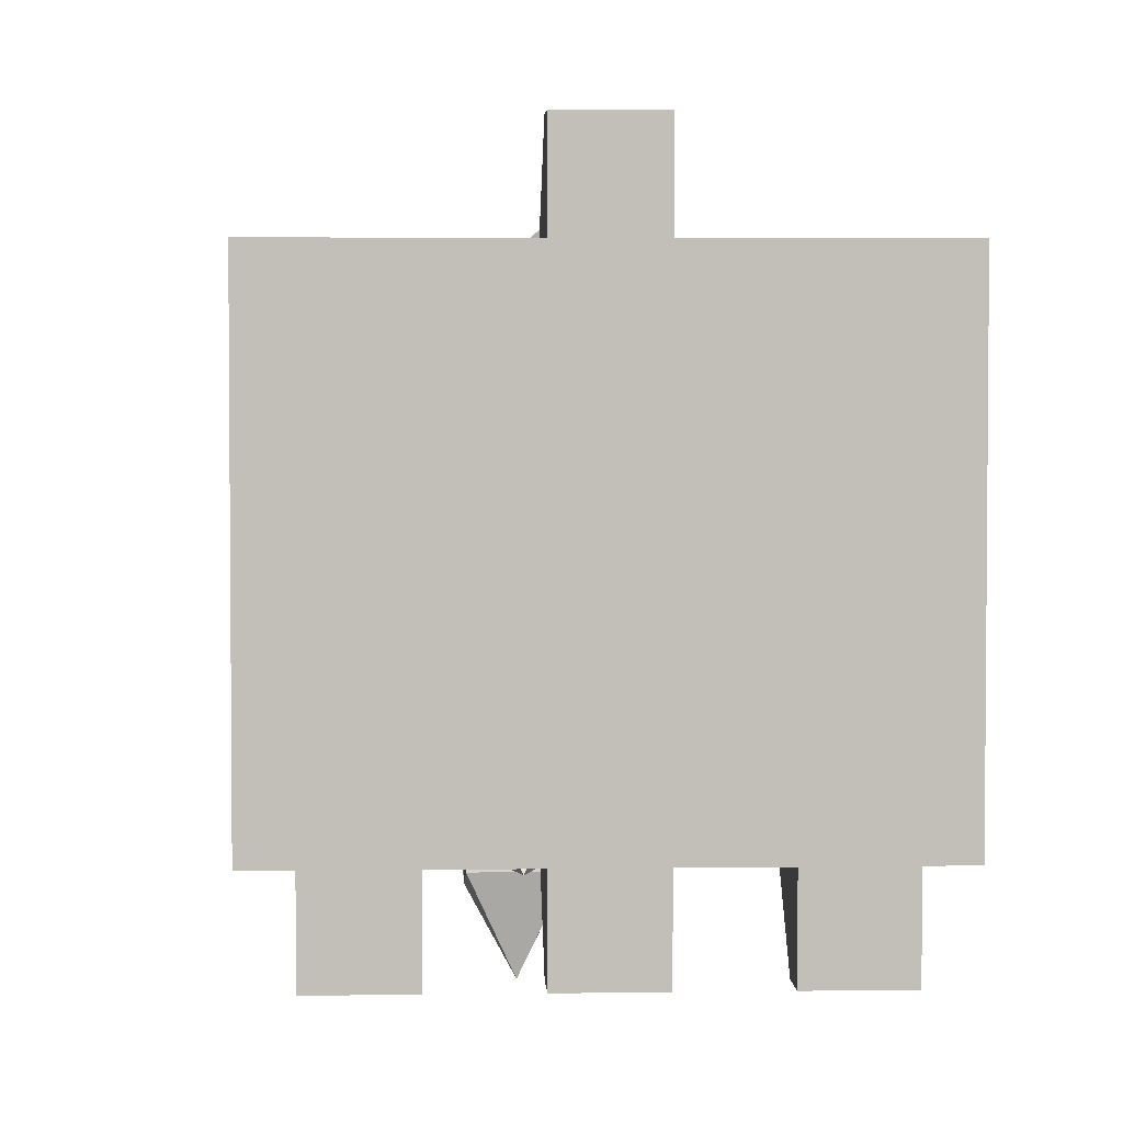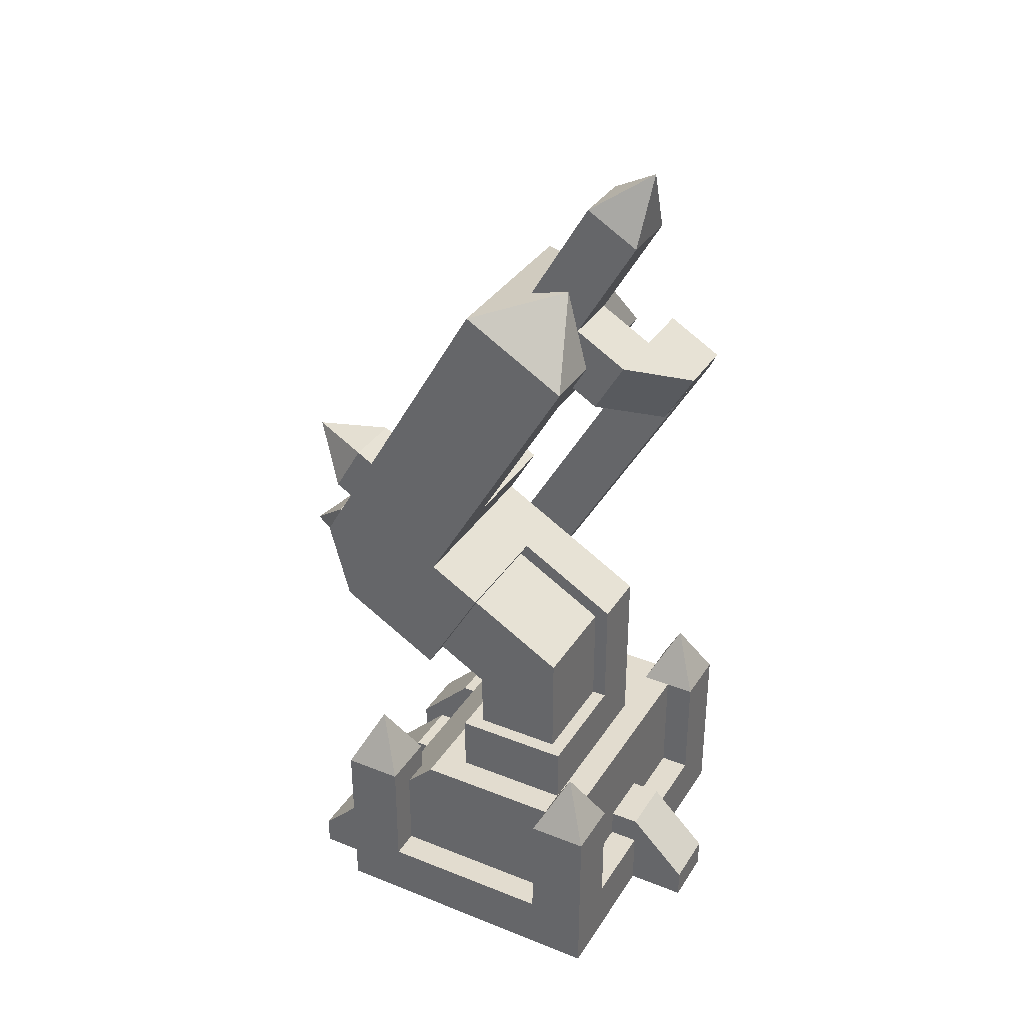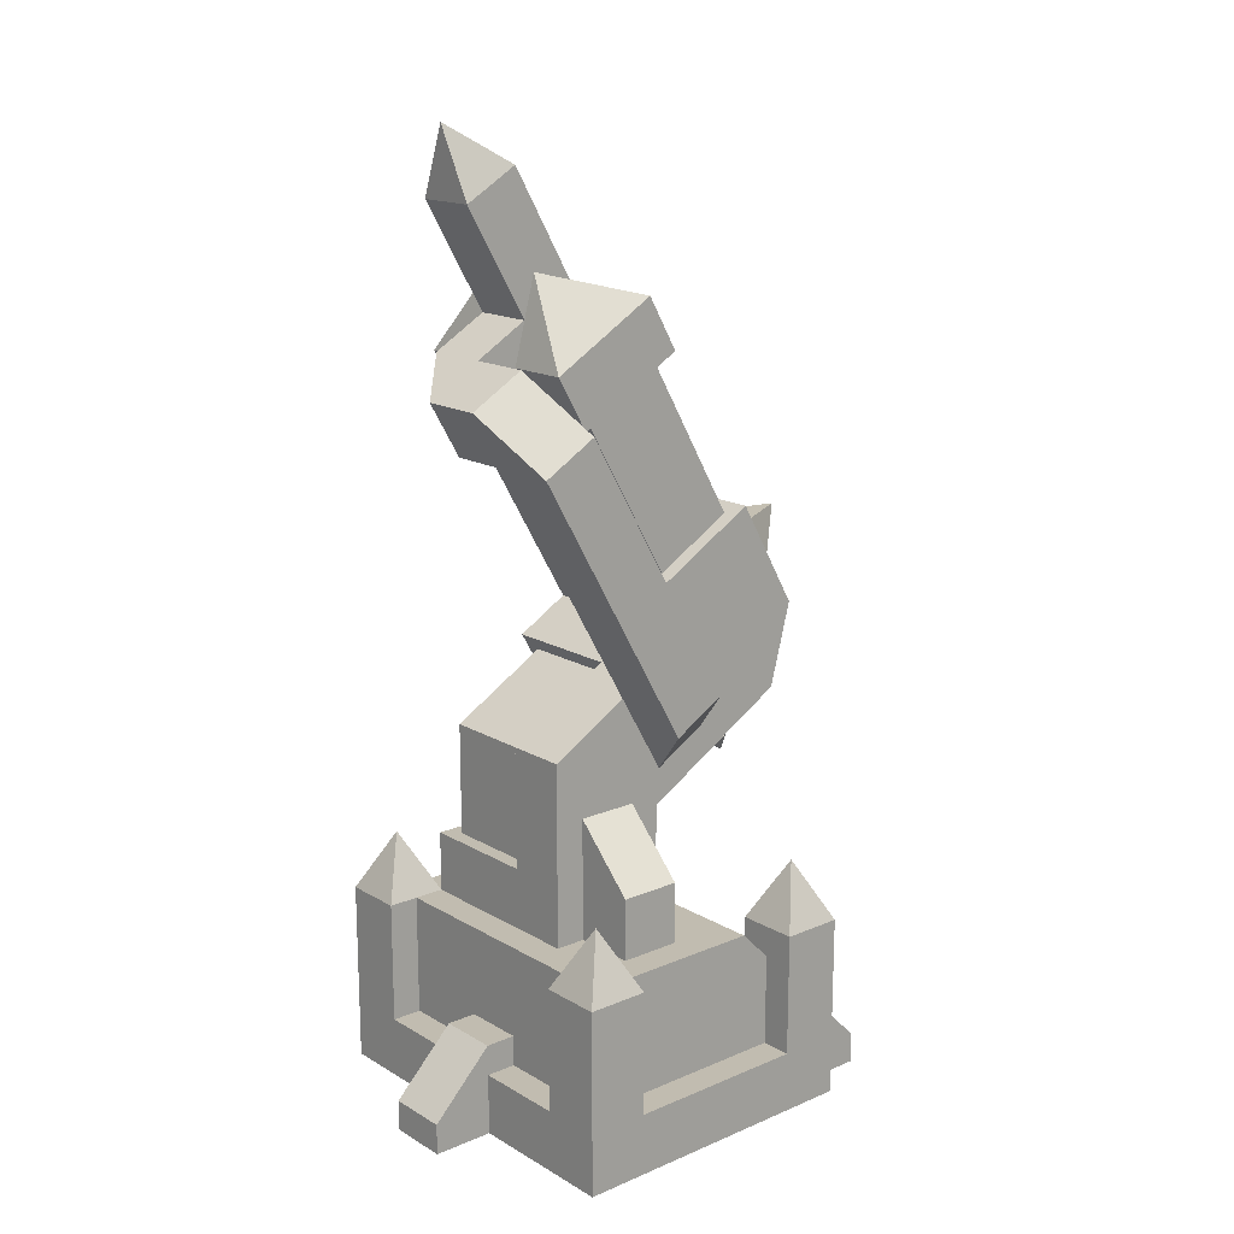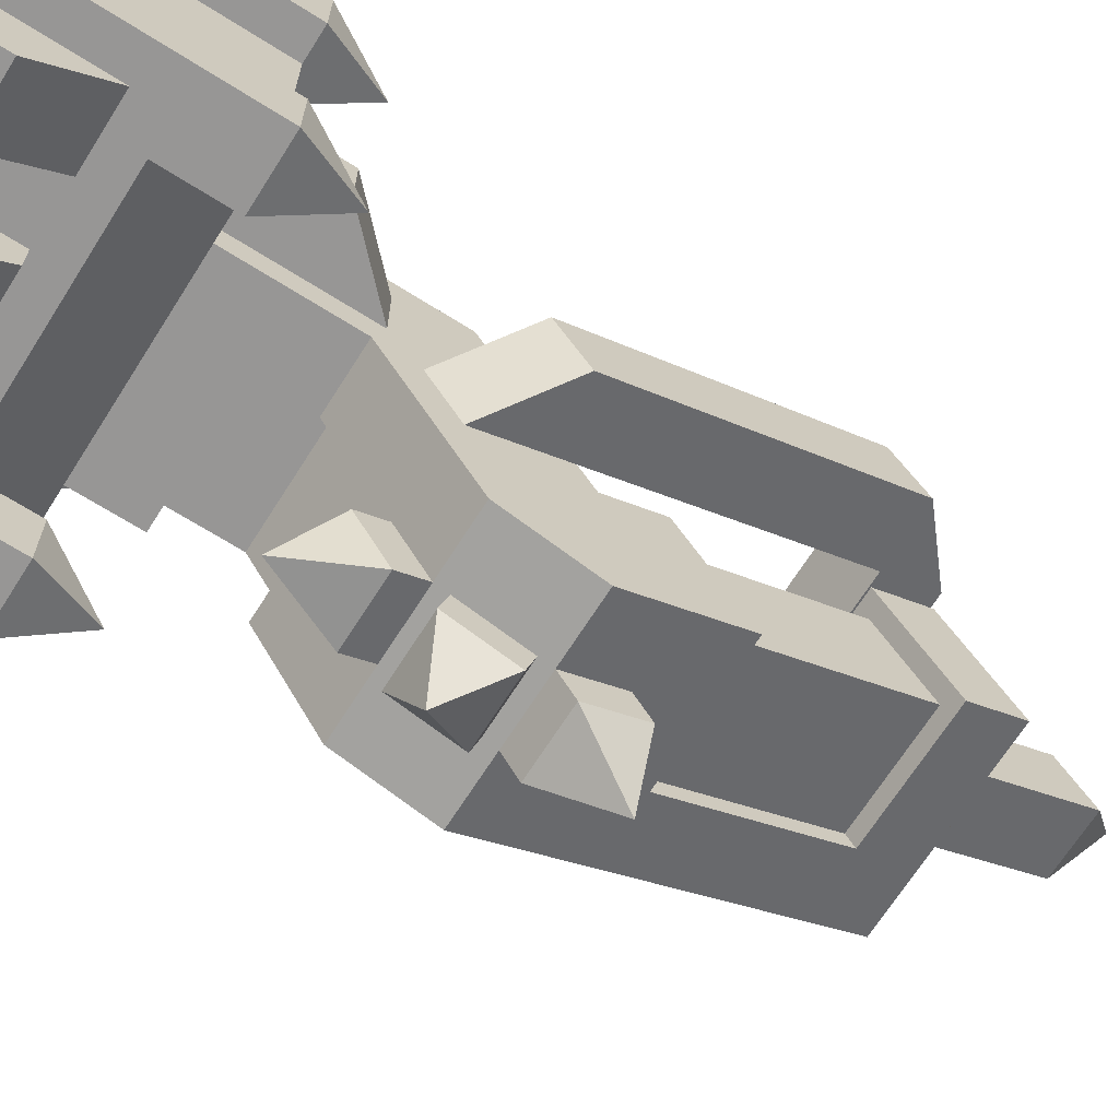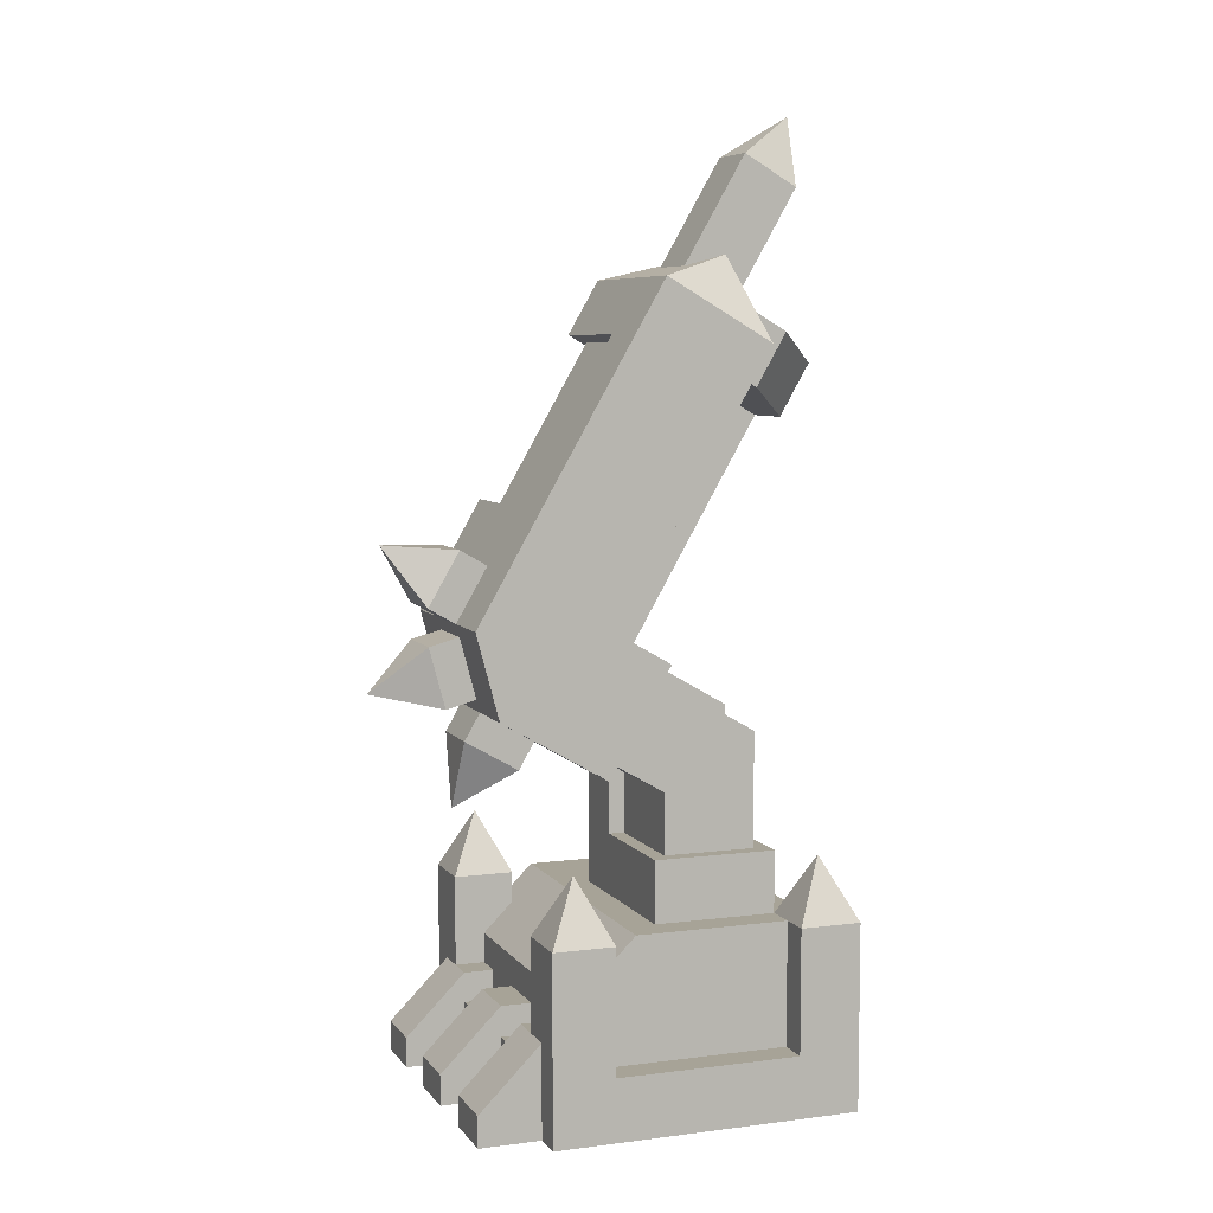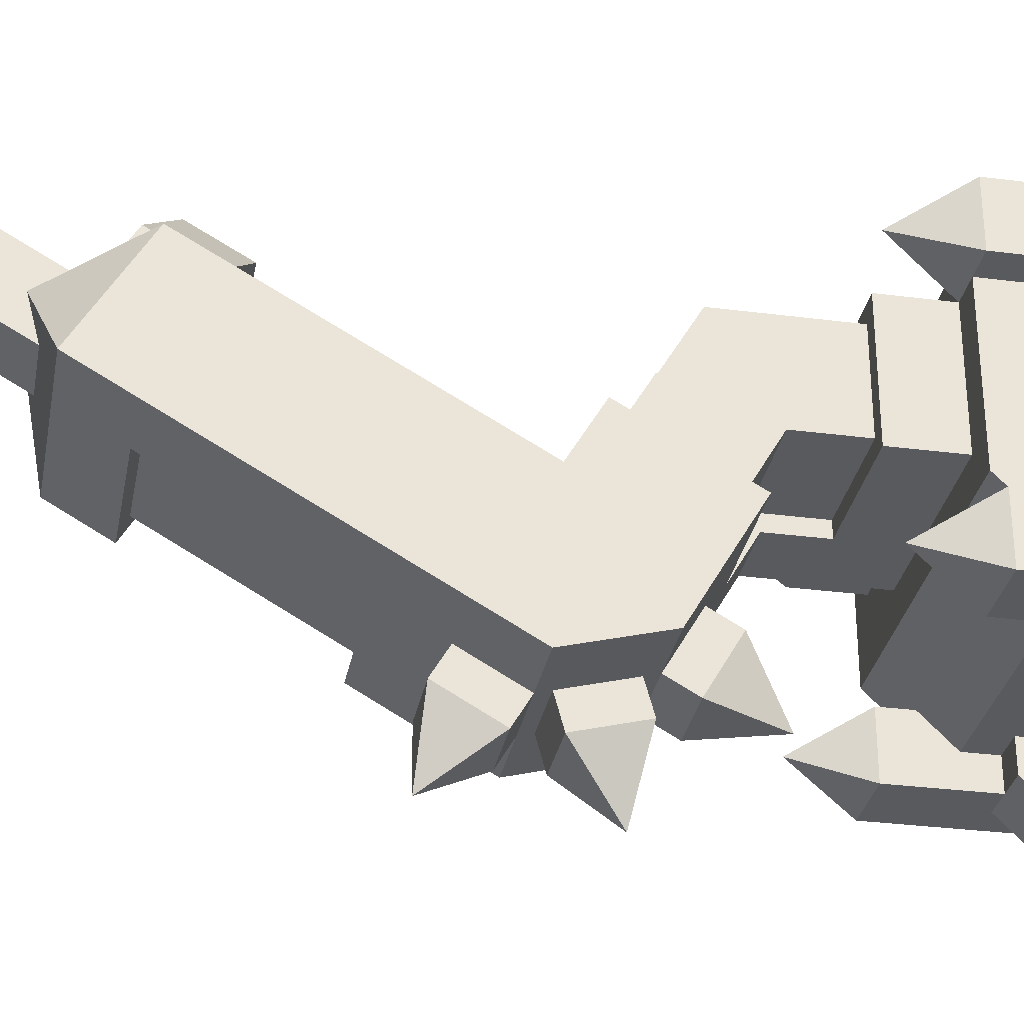
<metadata>
{"format":"obj","ext":"obj","renderer":"f3d","projection":"perspective","resolution":1024,"background":"white","views":[{"elev":3.7,"azim":-2.9,"up":"+Z"},{"elev":34.6,"azim":-61.9,"up":"+Y"},{"elev":16.4,"azim":49.4,"up":"+Y"},{"elev":-67.8,"azim":57.7,"up":"+Z"},{"elev":6.7,"azim":-110.3,"up":"+Y"},{"elev":-31.1,"azim":-100.5,"up":"+Z"}]}
</metadata>
<code>
o LEG_RIGHT_DECO_IRON_Cube.158
v 0.125 0.0625 -0.125
v 0.125 0.1875 -0.125
v 0.125 0.0625 -0.1875
v 0.125 0.1875 -0.1875
v 0.0625 0.0625 -0.125
v 0.0625 0.1875 -0.125
v 0.0625 0.0625 -0.1875
v 0.0625 0.1875 -0.1875
v 0.09375 0.25 -0.1562
v 0.1875 0.7819 0.04516
v 0.1875 0.8902 0.1077
v 0.1875 0.8132 -0.00897
v 0.1875 0.9214 0.05353
v 0.25 0.7819 0.04516
v 0.25 0.8902 0.1077
v 0.25 0.8132 -0.00897
v 0.25 0.9214 0.05353
v 0.2188 0.9599 0.1118
v 0.1875 0.5156 -0.1811
v 0.1875 0.5469 -0.2352
v 0.1875 0.4615 -0.2123
v 0.1875 0.4927 -0.2664
v 0.25 0.5156 -0.1811
v 0.25 0.5469 -0.2352
v 0.25 0.4615 -0.2123
v 0.25 0.4927 -0.2664
v 0.2188 0.5511 -0.3049
v 0.1875 0.4727 -0.2058
v 0.1875 0.4565 -0.2662
v 0.1875 0.4123 -0.1897
v 0.1875 0.3962 -0.25
v 0.25 0.4727 -0.2058
v 0.25 0.4565 -0.2662
v 0.25 0.4123 -0.1897
v 0.25 0.3962 -0.25
v 0.2188 0.4102 -0.3185
v 0.1875 0.4188 -0.2009
v 0.1875 0.3647 -0.2321
v 0.1875 0.3876 -0.1468
v 0.1875 0.3334 -0.178
v 0.25 0.4188 -0.2009
v 0.25 0.3647 -0.2321
v 0.25 0.3876 -0.1468
v 0.25 0.3334 -0.178
v 0.2188 0.2949 -0.2363
v 0.125 0.0625 0.0625
v 0.125 0.1875 0.0625
v 0.125 0.0625 0.125
v 0.125 0.1875 0.125
v 0.0625 0.0625 0.0625
v 0.0625 0.1875 0.0625
v 0.0625 0.0625 0.125
v 0.0625 0.1875 0.125
v 0.09375 0.25 0.09375
f 1 3 4 2
f 3 7 8 4
f 7 5 6 8
f 5 1 2 6
f 8 9 4
f 4 9 2
f 2 9 6
f 6 9 8
f 10 11 13 12
f 12 13 17 16
f 16 17 15 14
f 14 15 11 10
f 17 13 18
f 13 11 18
f 11 15 18
f 15 17 18
f 19 20 22 21
f 21 22 26 25
f 25 26 24 23
f 23 24 20 19
f 26 22 27
f 22 20 27
f 20 24 27
f 24 26 27
f 28 29 31 30
f 30 31 35 34
f 34 35 33 32
f 32 33 29 28
f 35 31 36
f 31 29 36
f 29 33 36
f 33 35 36
f 37 38 40 39
f 39 40 44 43
f 43 44 42 41
f 41 42 38 37
f 44 40 45
f 40 38 45
f 38 42 45
f 42 44 45
f 46 47 49 48
f 48 49 53 52
f 52 53 51 50
f 50 51 47 46
f 53 49 54
f 49 47 54
f 47 51 54
f 51 53 54
o LEG_RIGHT_DECO_IRON_OUTERFOOT_Cube.159
v 0.375 0.0625 0.0625
v 0.375 0.1875 0.0625
v 0.375 0.0625 0.125
v 0.375 0.1875 0.125
v 0.4375 0.0625 0.0625
v 0.4375 0.1875 0.0625
v 0.4375 0.0625 0.125
v 0.4375 0.1875 0.125
v 0.4062 0.25 0.09375
v 0.375 0.0625 -0.125
v 0.375 0.1875 -0.125
v 0.375 0.0625 -0.1875
v 0.375 0.1875 -0.1875
v 0.4375 0.0625 -0.125
v 0.4375 0.1875 -0.125
v 0.4375 0.0625 -0.1875
v 0.4375 0.1875 -0.1875
v 0.4062 0.25 -0.1562
f 55 57 58 56
f 57 61 62 58
f 61 59 60 62
f 59 55 56 60
f 62 63 58
f 58 63 56
f 56 63 60
f 60 63 62
f 64 65 67 66
f 66 67 71 70
f 70 71 69 68
f 68 69 65 64
f 71 67 72
f 67 65 72
f 65 69 72
f 69 71 72
o LEG_RIGHT_REINFORCED_Cube.039
v 0.125 0.0625 0.0625
v 0.375 0.0625 0.0625
v 0.125 0.0625 -0.125
v 0.375 0.0625 -0.125
v 0.4375 -0 0.125
v 0.0625 -0 0.125
v 0.4375 -0 -0.1875
v 0.0625 -0 -0.1875
v 0.4062 0.0625 0.09375
v 0.09375 0.0625 0.09375
v 0.09375 0.0625 -0.1562
v 0.4062 0.0625 -0.1562
v 0.3438 0.1875 0.03125
v 0.1562 0.1875 0.03125
v 0.3438 0.1875 -0.03125
v 0.1562 0.1875 -0.03125
v 0.3125 0.1875 0.0625
v 0.125 0.1875 0.0625
v 0.125 0.1875 -0.0625
v 0.3125 0.1875 -0.0625
v 0.3125 0.375 0.0625
v 0.3125 0.3028 -0.0625
v 0.125 0.7394 0.05637
v 0.3125 0.7394 0.05637
v 0.125 0.8019 -0.05188
v 0.3125 0.8019 -0.05188
v 0.3125 0.4688 -0.09988
v 0.125 0.4688 -0.09988
v 0.3125 0.5312 -0.2081
v 0.125 0.5312 -0.2081
v 0.3125 0.4771 -0.2394
v 0.125 0.4771 -0.2394
v 0.3125 0.3605 -0.1624
v 0.125 0.3605 -0.1624
v 0.3125 0.3917 -0.2165
v 0.125 0.3917 -0.2165
v 0.1875 0.8246 0.03372
v 0.25 0.8246 0.03372
v 0.09375 0.125 -0.1562
v 0.09375 0.125 0.09375
v 0.4062 0.125 0.09375
v 0.4062 0.125 -0.1562
v 0.1875 0.7478 -0.08313
v 0.1875 0.5854 -0.1769
v 0.1875 0.5229 -0.06863
v 0.1875 0.6853 0.02512
v 0.3125 0.6853 0.02512
v 0.3125 0.5229 -0.06863
v 0.3125 0.5854 -0.1769
v 0.3125 0.7478 -0.08313
v 0.1875 0.5776 -0.1634
v 0.1875 0.7399 -0.0696
v 0.2969 0.7399 -0.0696
v 0.2969 0.5776 -0.1634
v 0.1875 0.6931 0.01159
v 0.1875 0.5307 -0.08216
v 0.2969 0.6931 0.01159
v 0.2969 0.5307 -0.08216
v 0.25 0.4375 -0.04575
v 0.25 0.25 0.0625
v 0.25 0.375 0.0625
v 0.25 0.3428 -0.1004
v 0.25 0.3119 -0.04688
v 0.125 0.25 0.0625
v 0.25 0.424 -0.05357
v 0.125 0.4375 -0.04575
v 0.25 0.366 0.04688
v 0.25 0.3292 -0.1083
v 0.25 0.25 -0.0625
v 0.25 0.3028 -0.0625
v 0.125 0.25 -0.0625
v 0.125 0.3292 -0.1083
v 0.25 0.25 0.04688
v 0.25 0.25 -0.04688
v 0.1406 0.3428 -0.1004
v 0.1406 0.424 -0.05357
v 0.1406 0.25 0.04688
v 0.1406 0.25 -0.04688
v 0.4375 0.0625 0.125
v 0.0625 0.0625 0.125
v 0.4375 0.0625 -0.1875
v 0.0625 0.0625 -0.1875
v 0.4062 0.1875 0.09375
v 0.09375 0.1875 0.09375
v 0.4062 0.1875 -0.09375
v 0.09375 0.1875 -0.09375
v 0.3125 0.1875 0.03125
v 0.3125 0.25 0.03125
v 0.375 0.1875 0.03125
v 0.375 0.25 0.03125
v 0.3125 0.1875 -0.03125
v 0.3125 0.25 -0.03125
v 0.375 0.1875 -0.03125
v 0.375 0.25 -0.03125
v 0.3125 0.3125 0.03125
v 0.4062 0.09375 -0.1875
v 0.3125 0.3125 -0.03125
v 0.4062 -0 -0.1875
v 0.4062 0.03125 -0.1875
v 0.3438 0.09375 -0.1875
v 0.09376 -0 -0.1875
v 0.1563 -0 -0.1875
v 0.09376 0.03125 -0.1875
v 0.1563 0.03125 -0.1875
v 0.3438 -0 -0.1875
v 0.3438 0.03125 -0.1875
v 0.4062 0.03125 -0.25
v 0.4062 -0 -0.25
v 0.3438 -0 -0.25
v 0.3438 0.03125 -0.25
v 0.09376 -0 -0.25
v 0.1563 -0 -0.25
v 0.09376 0.03125 -0.25
v 0.1563 0.03125 -0.25
v 0.09376 0.09375 -0.1875
v 0.1563 0.09375 -0.1875
v 0.3438 0.03125 -0.1562
v 0.4062 0.03125 -0.1562
v 0.09376 0.03125 -0.1562
v 0.1563 0.03125 -0.1562
v 0.09376 0.09375 -0.1562
v 0.1563 0.09375 -0.1562
v 0.3438 0.09375 -0.1562
v 0.4062 0.09375 -0.1562
v 0.3125 0.4262 -0.08865
v 0.375 0.3949 -0.03453
v 0.3125 0.3408 -0.06578
v 0.3125 0.3949 -0.03453
v 0.3125 0.3721 -0.1199
v 0.375 0.4262 -0.08865
v 0.3125 0.6656 0.1217
v 0.375 0.6656 0.1217
v 0.375 0.6968 0.0676
v 0.3125 0.6968 0.0676
v 0.3125 0.7197 0.153
v 0.3125 0.7509 0.09885
v 0.25 0.6968 0.0676
v 0.25 0.6656 0.1217
v 0.25 0.7509 0.09885
v 0.25 0.7197 0.153
v 0.1875 0.6968 0.0676
v 0.1875 0.7509 0.09885
v 0.2812 0.09375 -0.1875
v 0.2812 -0 -0.1875
v 0.2812 0.03125 -0.1875
v 0.2188 0.09375 -0.1875
v 0.2188 -0 -0.1875
v 0.2188 0.03125 -0.1875
v 0.2812 0.03125 -0.25
v 0.2812 -0 -0.25
v 0.2188 -0 -0.25
v 0.2188 0.03125 -0.25
v 0.2188 0.03125 -0.1562
v 0.2812 0.03125 -0.1562
v 0.2188 0.09375 -0.1562
v 0.2812 0.09375 -0.1562
v 0.2188 0.09375 0.125
v 0.2188 -0 0.125
v 0.2188 0.03125 0.125
v 0.2812 0.09375 0.125
v 0.2812 -0 0.125
v 0.2812 0.03125 0.125
v 0.2188 0.03125 0.1875
v 0.2188 -0 0.1875
v 0.2812 -0 0.1875
v 0.2812 0.03125 0.1875
v 0.2812 0.03125 0.09375
v 0.2188 0.03125 0.09375
v 0.2812 0.09375 0.09375
v 0.2188 0.09375 0.09375
v 0.25 0.7822 0.04472
v 0.25 0.7281 0.01347
v 0.1875 0.7281 0.01347
v 0.1875 0.7822 0.04472
v 0.1875 0.5776 -0.1634
v 0.1875 0.7399 -0.0696
v 0.2969 0.7399 -0.0696
v 0.2969 0.5776 -0.1634
v 0.1875 0.6931 0.01159
v 0.1875 0.5307 -0.08216
v 0.2969 0.6931 0.01159
v 0.2969 0.5307 -0.08216
v 0.25 0.3428 -0.1004
v 0.25 0.3119 -0.04688
v 0.25 0.424 -0.05357
v 0.25 0.366 0.04688
v 0.25 0.25 0.04688
v 0.25 0.25 -0.04688
v 0.1406 0.3428 -0.1004
v 0.1406 0.3119 -0.04688
v 0.1406 0.424 -0.05357
v 0.1406 0.366 0.04688
v 0.1406 0.25 0.04688
v 0.1406 0.25 -0.04688
f 112 156 158 111
f 153 151 77 79
f 154 153 79 80
f 152 154 80 78
f 77 78 80 79
f 151 152 78 77
f 92 91 143 141
f 113 155 156 112
f 111 158 157 114
f 114 157 155 113
f 92 94 93 89
f 144 138 100 106
f 105 107 99
f 100 104 108
f 102 104 100
f 99 107 103
f 99 103 101
f 100 108 106
f 105 99 93 94
f 98 97 109 110
f 96 110 109 95
f 93 99 131 133
f 101 102 116 121
f 96 95 118 119
f 101 103 104 102
f 105 106 108 107
f 107 108 104 103
f 95 109 97
f 110 96 98
f 84 114 113 81
f 83 111 114 84
f 81 113 112 82
f 82 112 111 83
f 98 122 115 97
f 96 119 122 98
f 97 115 116 102
f 99 120 117 100
f 118 127 129 119
f 101 121 120 99
f 122 125 124 115
f 116 123 126 121
f 120 130 128 117
f 115 124 123 116
f 121 126 130 120
f 119 129 125 122
f 89 132 136 90
f 93 133 132 89
f 136 143 91 90
f 100 138 131 99
f 142 135 134 140
f 94 92 141 142
f 134 147 144 140
f 141 146 135 142
f 94 142 140 105
f 105 140 144 106
f 131 137 139 133
f 133 139 145 132
f 138 144 147 148
f 138 148 137 131
f 136 132 145 149
f 136 149 150 143
f 146 141 143 150
f 73 152 151 74
f 74 151 153 76
f 76 153 154 75
f 75 154 152 73
f 86 156 155 85
f 85 155 157 87
f 88 158 156 86
f 87 157 158 88
f 117 128 127 118
f 100 117 118 95
f 95 97 102 100
f 159 161 162 160
f 161 165 166 162
f 165 163 164 166
f 162 167 160
f 170 180 179 171
f 166 169 167 162
f 164 169 166
f 182 179 180 181
f 185 186 184 183
f 179 168 171
f 175 185 183 173
f 178 182 181 177
f 178 189 195 172
f 173 183 184 174
f 186 188 176
f 177 181 180 170
f 174 184 186 176
f 178 172 182
f 185 187 188 186
f 182 172 168 179
f 172 195 196 168
f 175 191 193 187
f 175 187 185
f 176 192 191 175
f 168 196 190 171
f 188 194 192 176
f 187 193 194 188
f 171 190 189 178
f 199 201 202 198
f 199 198 200
f 201 197 202
f 203 210 209 206
f 202 205 204 198
f 197 206 205 202
f 198 204 203 200
f 200 203 206 197
f 205 208 207 204
f 206 208 205
f 204 207 203
f 206 209 211 208
f 207 212 210 203
f 208 211 212 207
f 210 212 214 213
f 210 213 209
f 211 214 212
f 216 222 221 217
f 224 221 222 223
f 221 215 217
f 220 224 223 219
f 220 225 227 218
f 219 223 222 216
f 220 218 224
f 224 218 215 221
f 218 227 228 215
f 215 228 226 217
f 217 226 225 220
f 230 236 235 231
f 238 235 236 237
f 235 229 231
f 234 238 237 233
f 234 239 241 232
f 233 237 236 230
f 234 232 238
f 238 232 229 235
f 232 241 242 229
f 229 242 240 231
f 231 240 239 234
f 214 246 245 213
f 211 243 246 214
f 213 245 244 209
f 209 244 243 211
f 248 249 250 247
f 252 254 253 251
f 255 256 262 261
f 259 258 264 265
f 260 266 262 256
f 264 263 261 262
f 262 266 265 264
f 263 264 258 257
f 254 250 249 253

</code>
